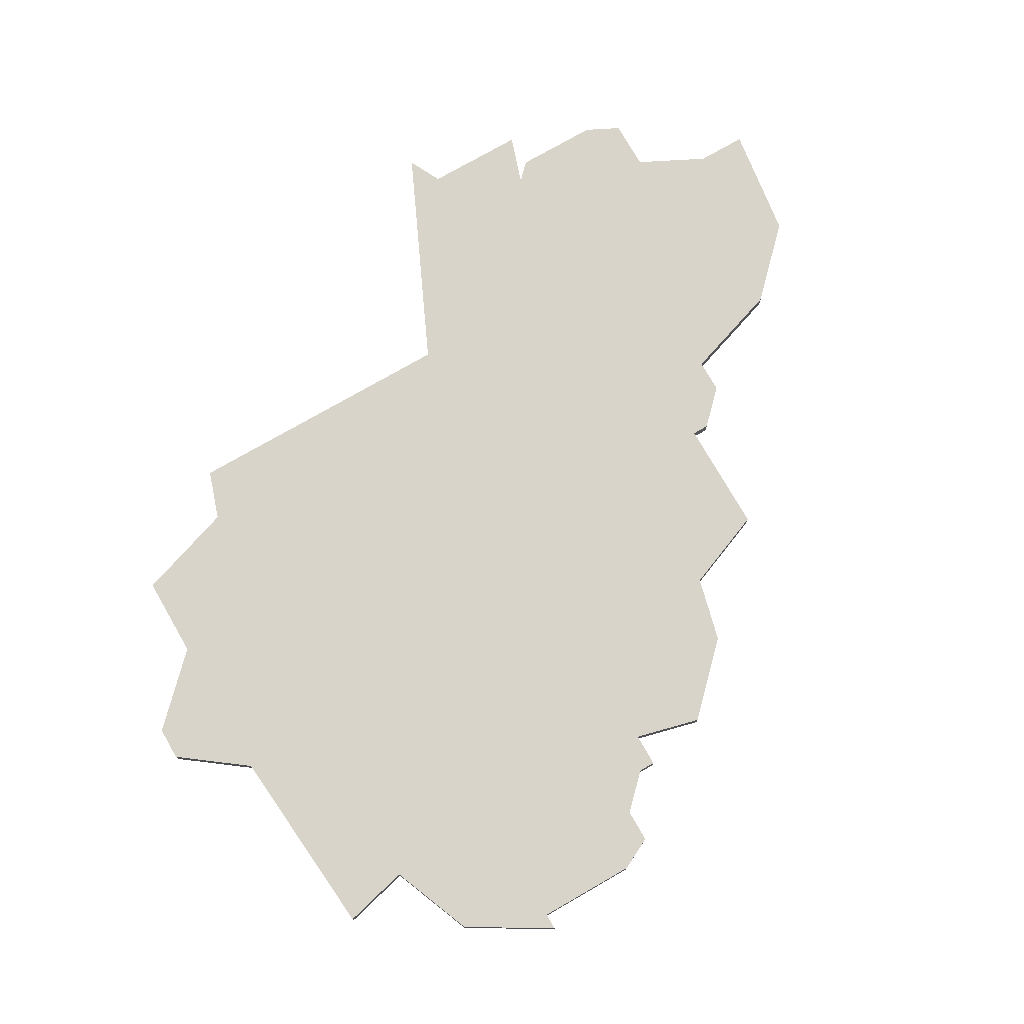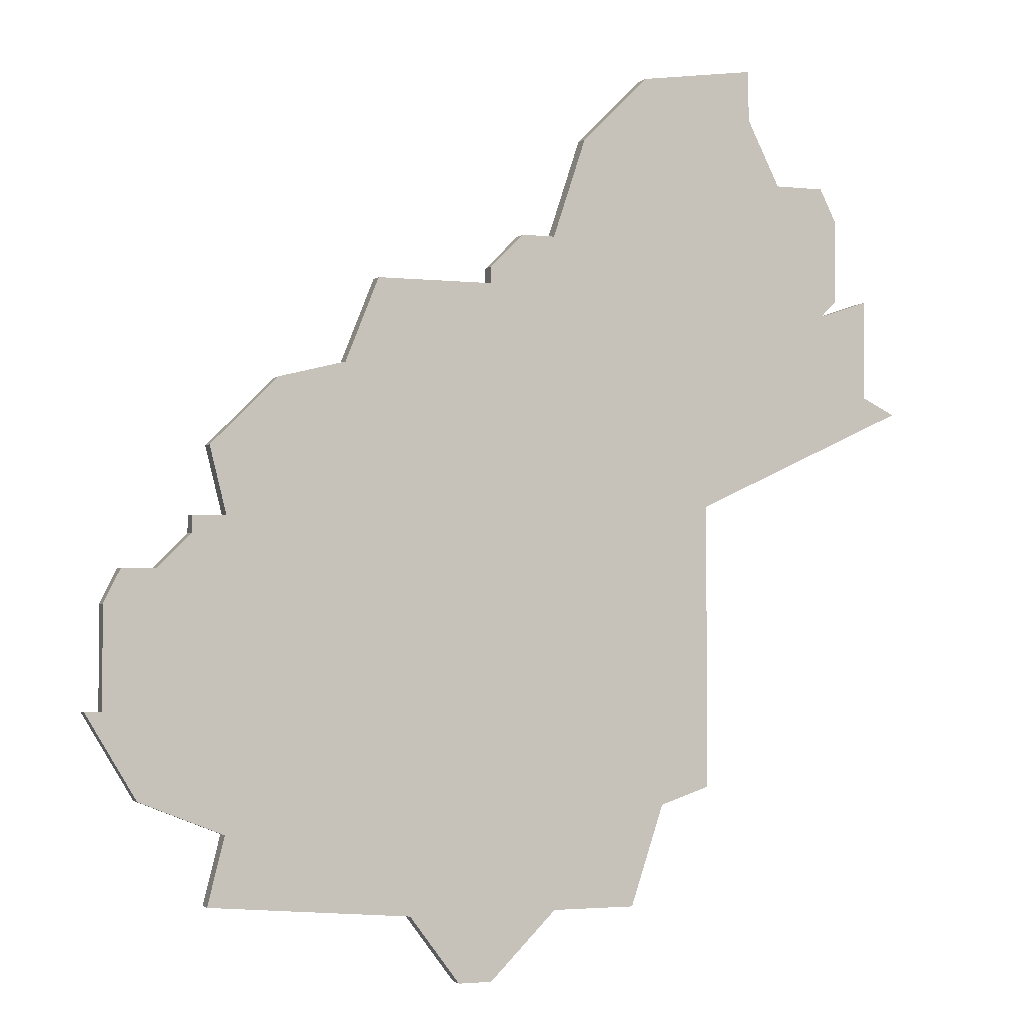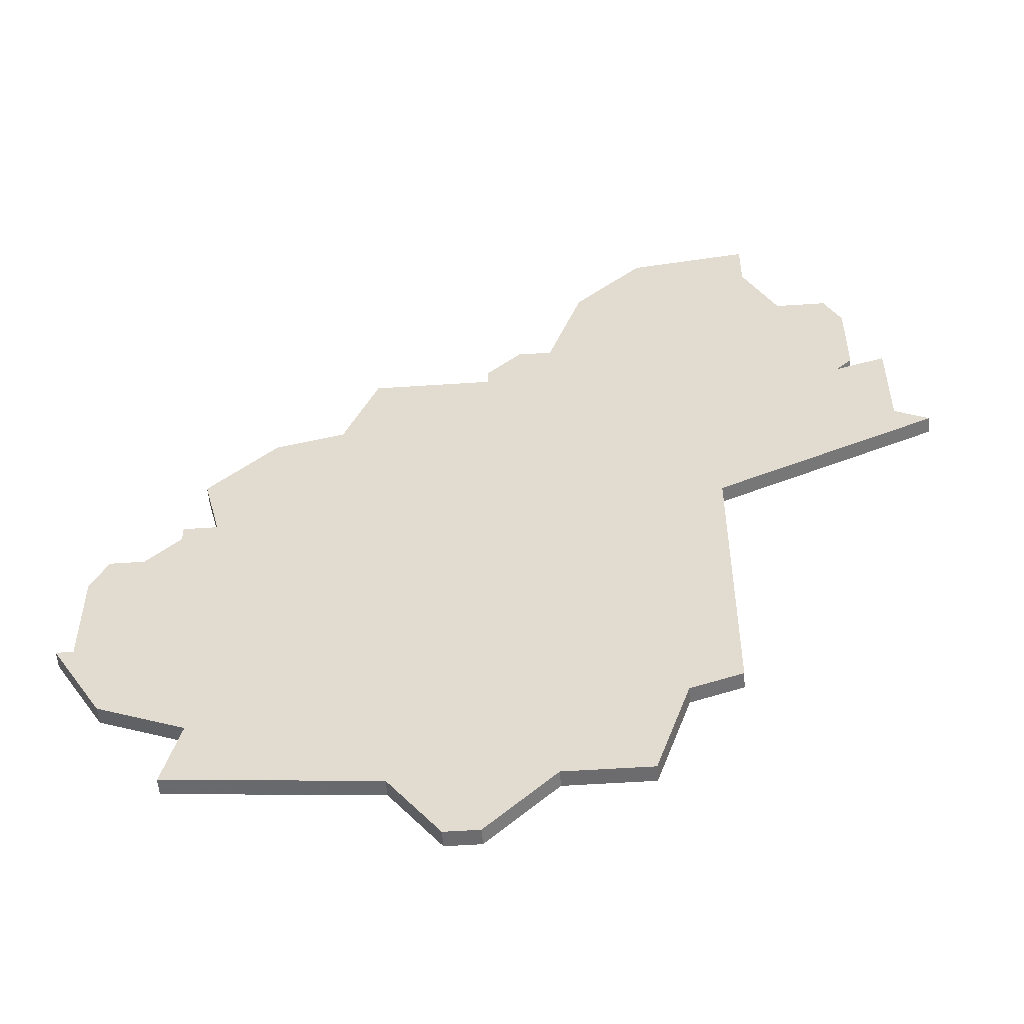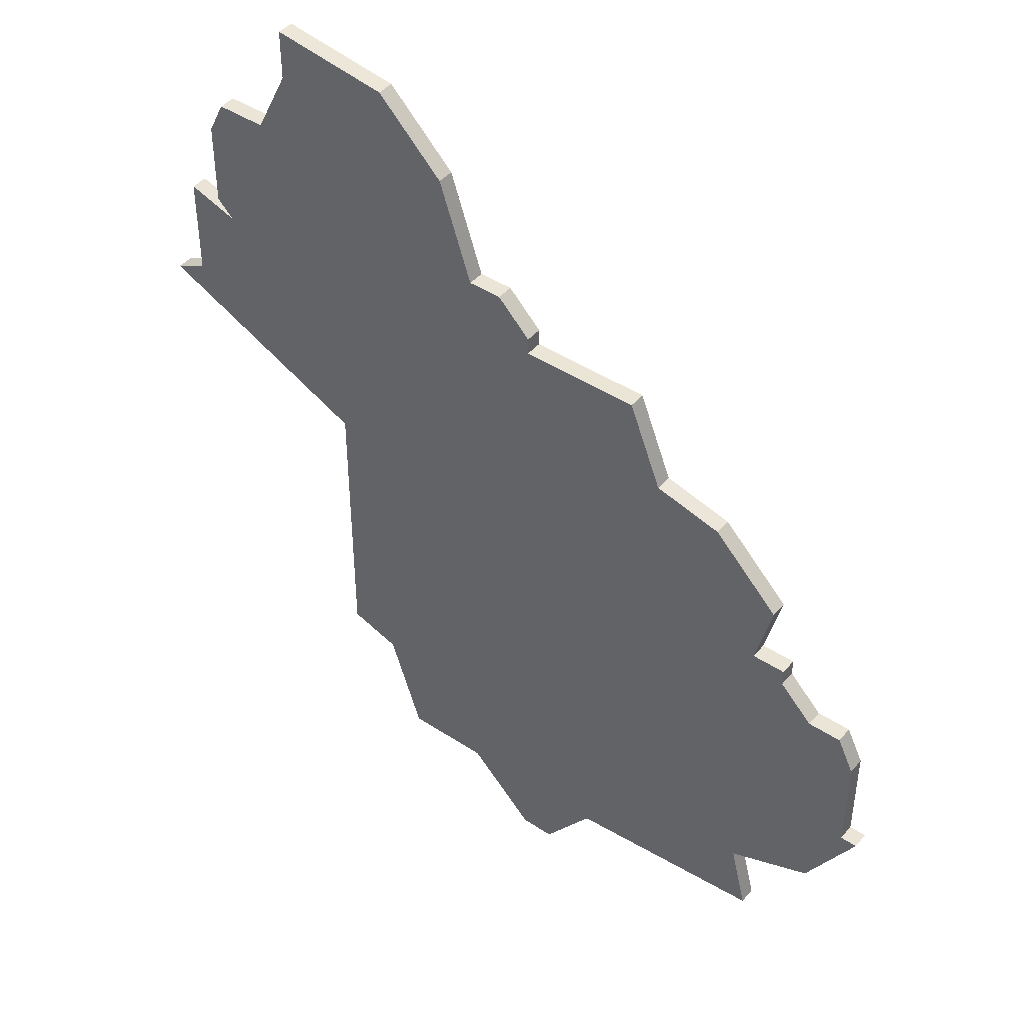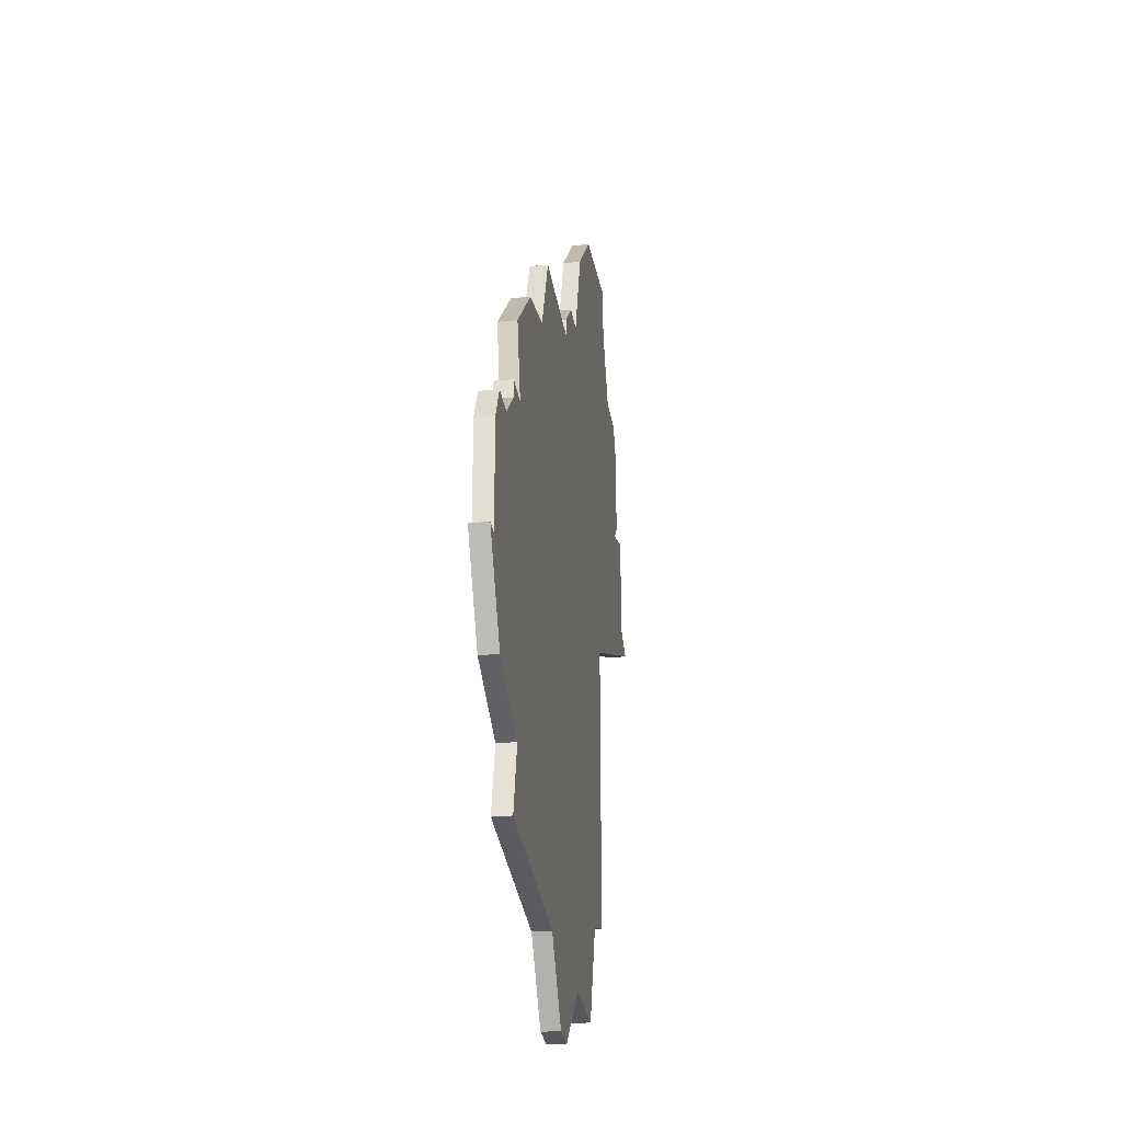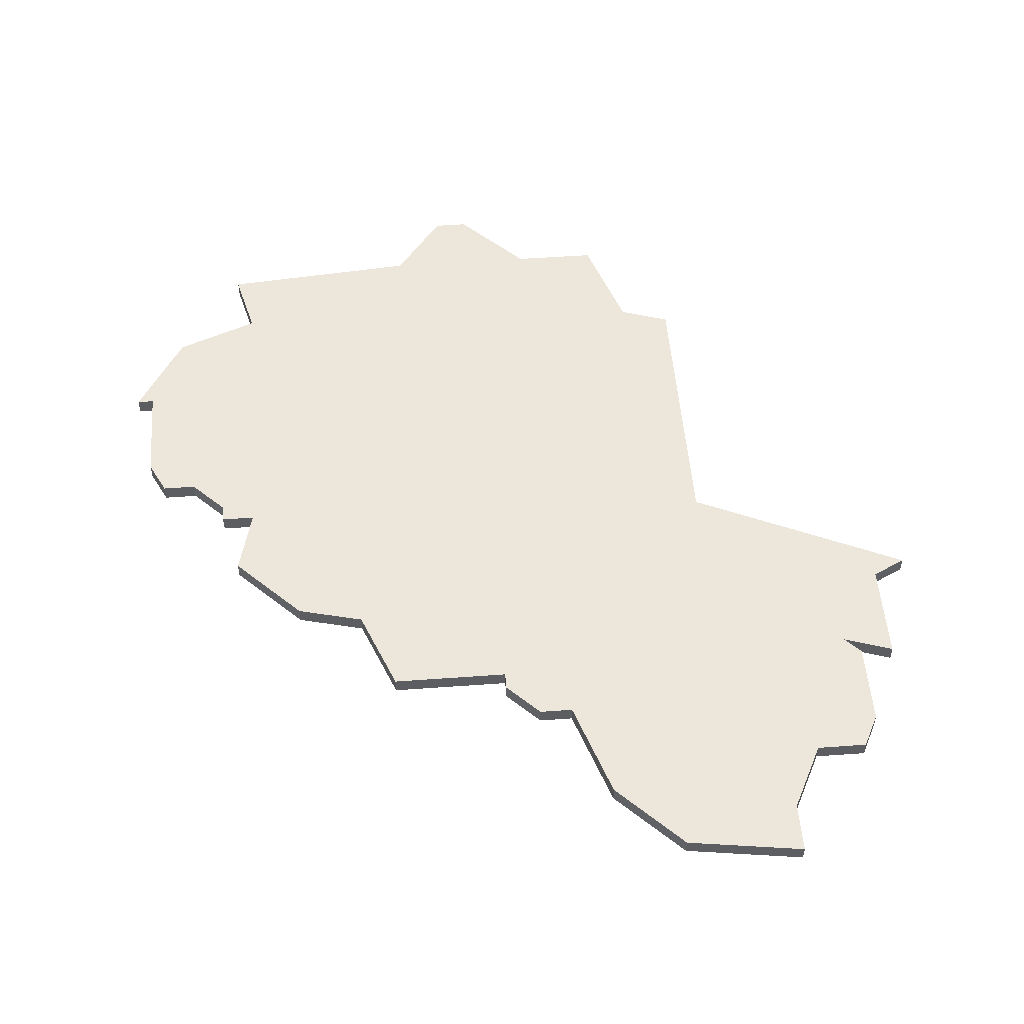
<metadata>
{"format":"obj","ext":"obj","renderer":"f3d","projection":"perspective","resolution":1024,"background":"white","views":[{"elev":75.6,"azim":60.1,"up":"+Z"},{"elev":-2.6,"azim":158.8,"up":"+Y"},{"elev":-53.8,"azim":-175.9,"up":"+Y"},{"elev":44.4,"azim":37.5,"up":"+Y"},{"elev":-28.0,"azim":98.1,"up":"+Y"},{"elev":51.8,"azim":175.5,"up":"+Z"}]}
</metadata>
<code>
v 4345 -824 0
v 4345 -827 0
v 4343 -831 0
v 4340 -831 0
v 4339 -833 0
v 4339 -838 0
v 4340 -839 0
v 4337 -838 0
v 4337 -844 0
v 4335 -845 0
v 4348 -851 0
v 4348 -868 0
v 4351 -869 0
v 4353 -875 0
v 4358 -875 0
v 4362 -879 0
v 4364 -879 0
v 4367 -875 0
v 4379 -874 0
v 4378 -870 0
v 4383 -868 0
v 4386 -863 0
v 4385 -863 0
v 4385 -857 0
v 4384 -855 0
v 4382 -855 0
v 4380 -853 0
v 4380 -852 0
v 4378 -852 0
v 4379 -848 0
v 4375 -844 0
v 4371 -843 0
v 4369 -838 0
v 4362 -838 0
v 4362 -837 0
v 4360 -835 0
v 4358 -835 0
v 4356 -829 0
v 4352 -825 0
v 4345 -824 1
v 4345 -827 1
v 4343 -831 1
v 4340 -831 1
v 4339 -833 1
v 4339 -838 1
v 4340 -839 1
v 4337 -838 1
v 4337 -844 1
v 4335 -845 1
v 4348 -851 1
v 4348 -868 1
v 4351 -869 1
v 4353 -875 1
v 4358 -875 1
v 4362 -879 1
v 4364 -879 1
v 4367 -875 1
v 4379 -874 1
v 4378 -870 1
v 4383 -868 1
v 4386 -863 1
v 4385 -863 1
v 4385 -857 1
v 4384 -855 1
v 4382 -855 1
v 4380 -853 1
v 4380 -852 1
v 4378 -852 1
v 4379 -848 1
v 4375 -844 1
v 4371 -843 1
v 4369 -838 1
v 4362 -838 1
v 4362 -837 1
v 4360 -835 1
v 4358 -835 1
v 4356 -829 1
v 4352 -825 1
f 2 1 39
f 5 4 3
f 7 6 5
f 9 8 7
f 11 10 9
f 13 12 11
f 15 14 13
f 17 16 15
f 20 19 18
f 22 21 20
f 25 24 23
f 29 28 27
f 31 30 29
f 34 33 32
f 36 35 34
f 39 38 37
f 3 2 39
f 7 5 3
f 11 9 7
f 15 13 11
f 18 17 15
f 22 20 18
f 26 25 23
f 29 27 26
f 32 31 29
f 37 36 34
f 3 39 37
f 11 7 3
f 18 15 11
f 23 22 18
f 29 26 23
f 34 32 29
f 3 37 34
f 18 11 3
f 29 23 18
f 3 34 29
f 29 18 3
f 78 40 41
f 42 43 44
f 44 45 46
f 46 47 48
f 48 49 50
f 50 51 52
f 52 53 54
f 54 55 56
f 57 58 59
f 59 60 61
f 62 63 64
f 66 67 68
f 68 69 70
f 71 72 73
f 73 74 75
f 76 77 78
f 78 41 42
f 42 44 46
f 46 48 50
f 50 52 54
f 54 56 57
f 57 59 61
f 62 64 65
f 65 66 68
f 68 70 71
f 73 75 76
f 76 78 42
f 42 46 50
f 50 54 57
f 57 61 62
f 62 65 68
f 68 71 73
f 73 76 42
f 42 50 57
f 57 62 68
f 68 73 42
f 42 57 68
f 41 40 2
f 2 40 1
f 42 41 3
f 3 41 2
f 43 42 4
f 4 42 3
f 44 43 5
f 5 43 4
f 45 44 6
f 6 44 5
f 46 45 7
f 7 45 6
f 47 46 8
f 8 46 7
f 48 47 9
f 9 47 8
f 49 48 10
f 10 48 9
f 50 49 11
f 11 49 10
f 51 50 12
f 12 50 11
f 52 51 13
f 13 51 12
f 53 52 14
f 14 52 13
f 54 53 15
f 15 53 14
f 55 54 16
f 16 54 15
f 56 55 17
f 17 55 16
f 57 56 18
f 18 56 17
f 58 57 19
f 19 57 18
f 59 58 20
f 20 58 19
f 60 59 21
f 21 59 20
f 61 60 22
f 22 60 21
f 62 61 23
f 23 61 22
f 63 62 24
f 24 62 23
f 64 63 25
f 25 63 24
f 65 64 26
f 26 64 25
f 66 65 27
f 27 65 26
f 67 66 28
f 28 66 27
f 68 67 29
f 29 67 28
f 69 68 30
f 30 68 29
f 70 69 31
f 31 69 30
f 71 70 32
f 32 70 31
f 72 71 33
f 33 71 32
f 73 72 34
f 34 72 33
f 74 73 35
f 35 73 34
f 75 74 36
f 36 74 35
f 76 75 37
f 37 75 36
f 77 76 38
f 38 76 37
f 40 78 1
f 1 78 39
f 78 77 39
f 39 77 38

</code>
